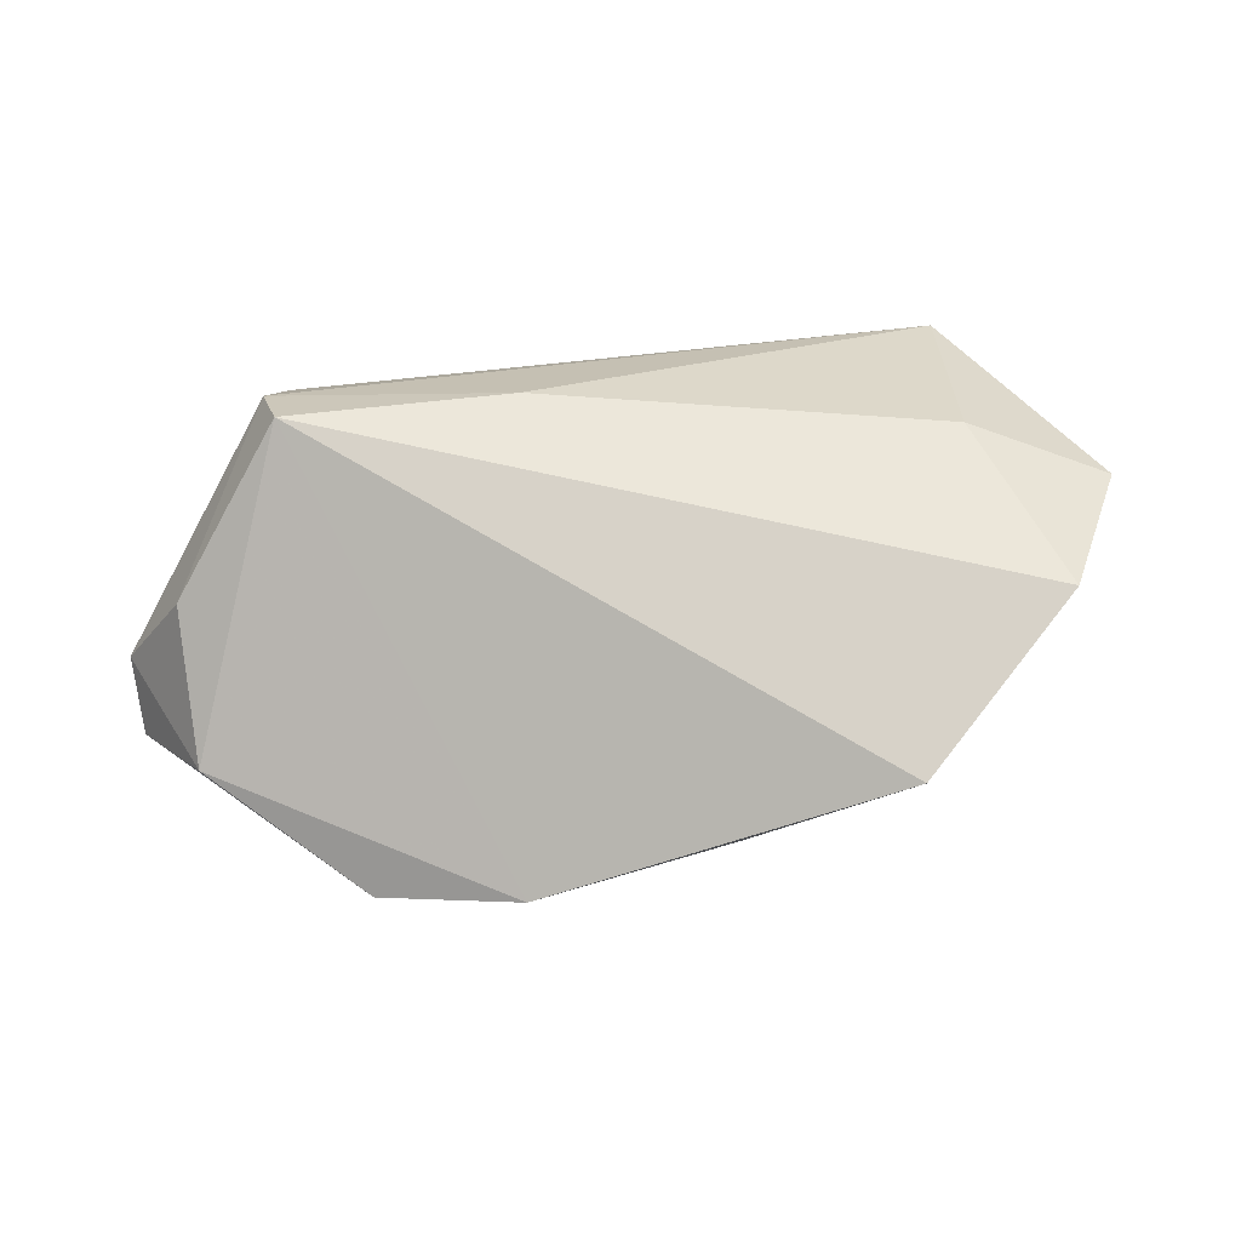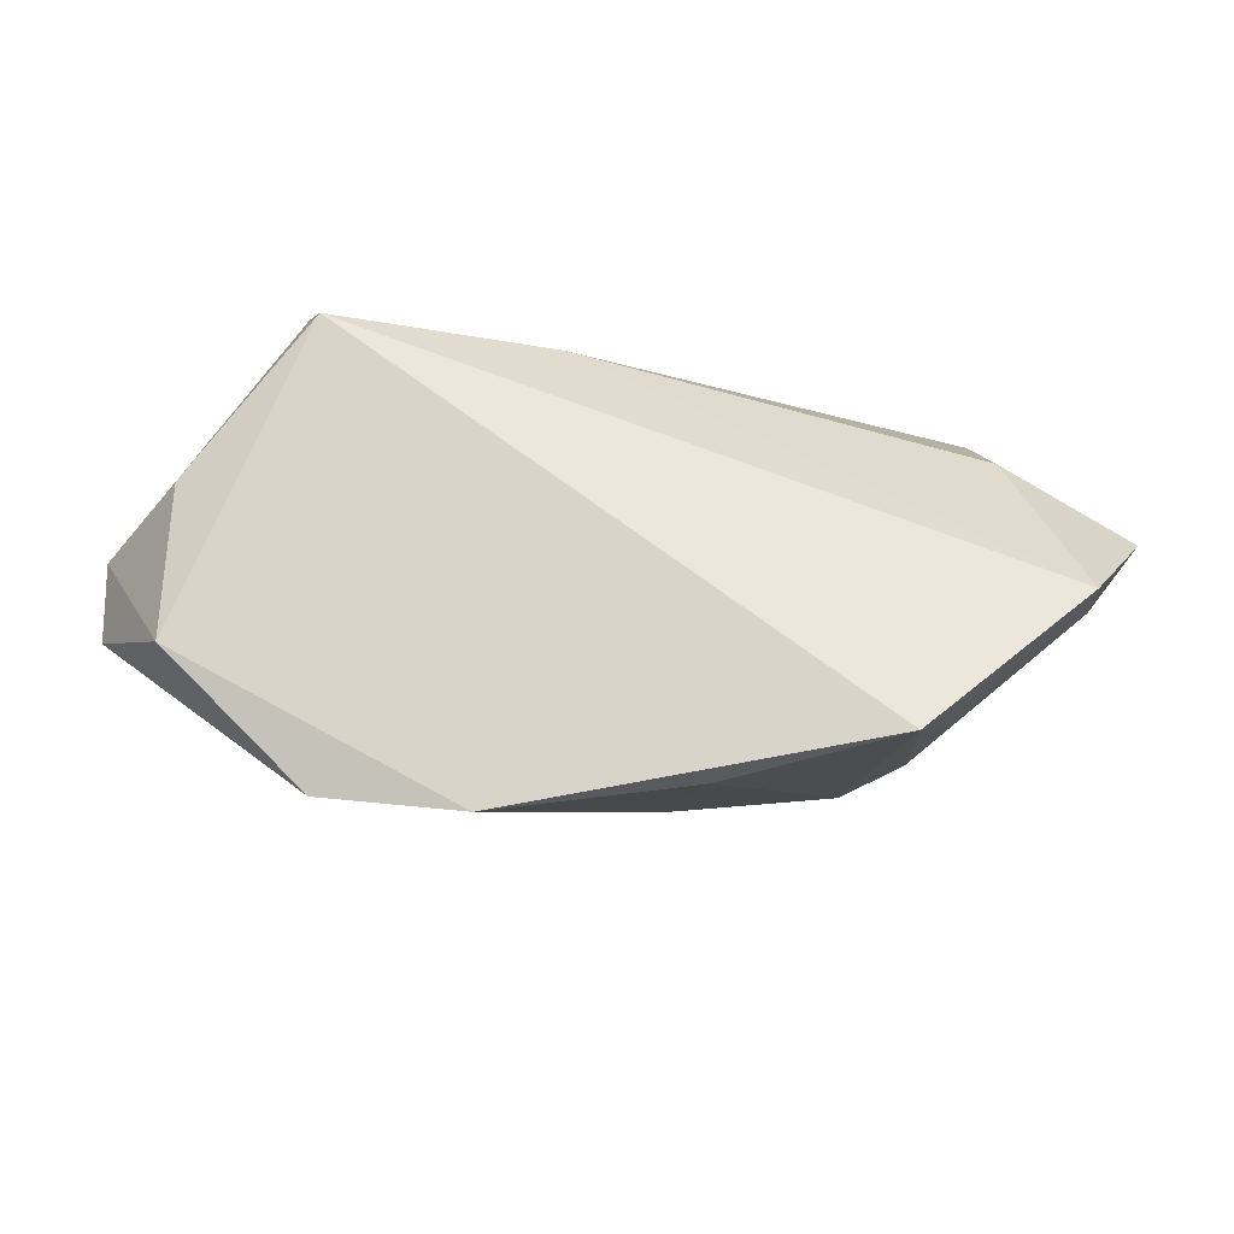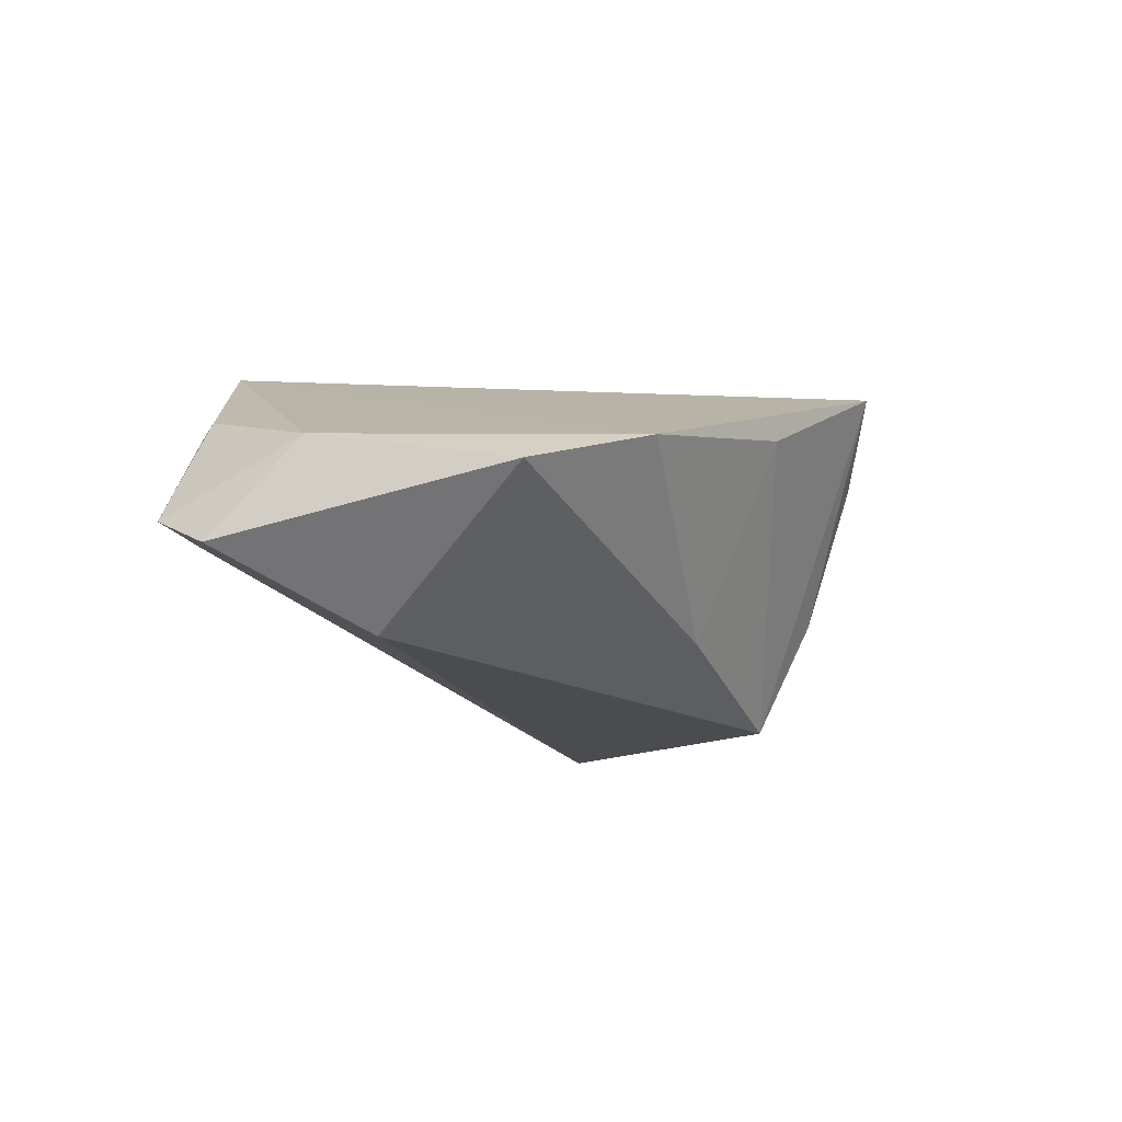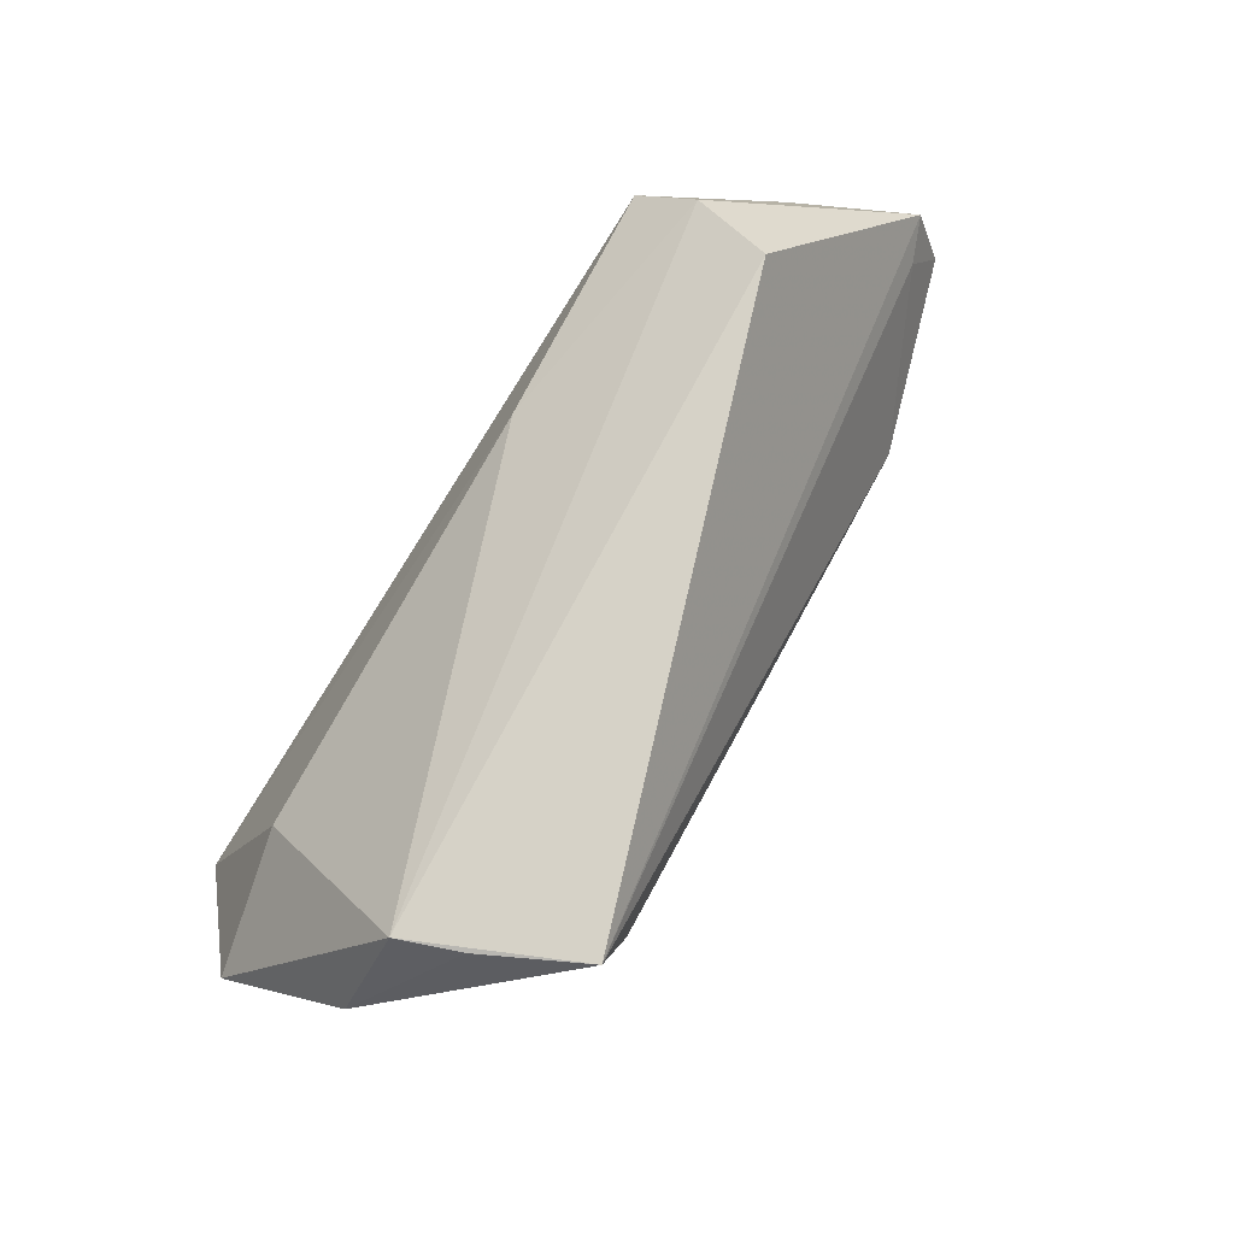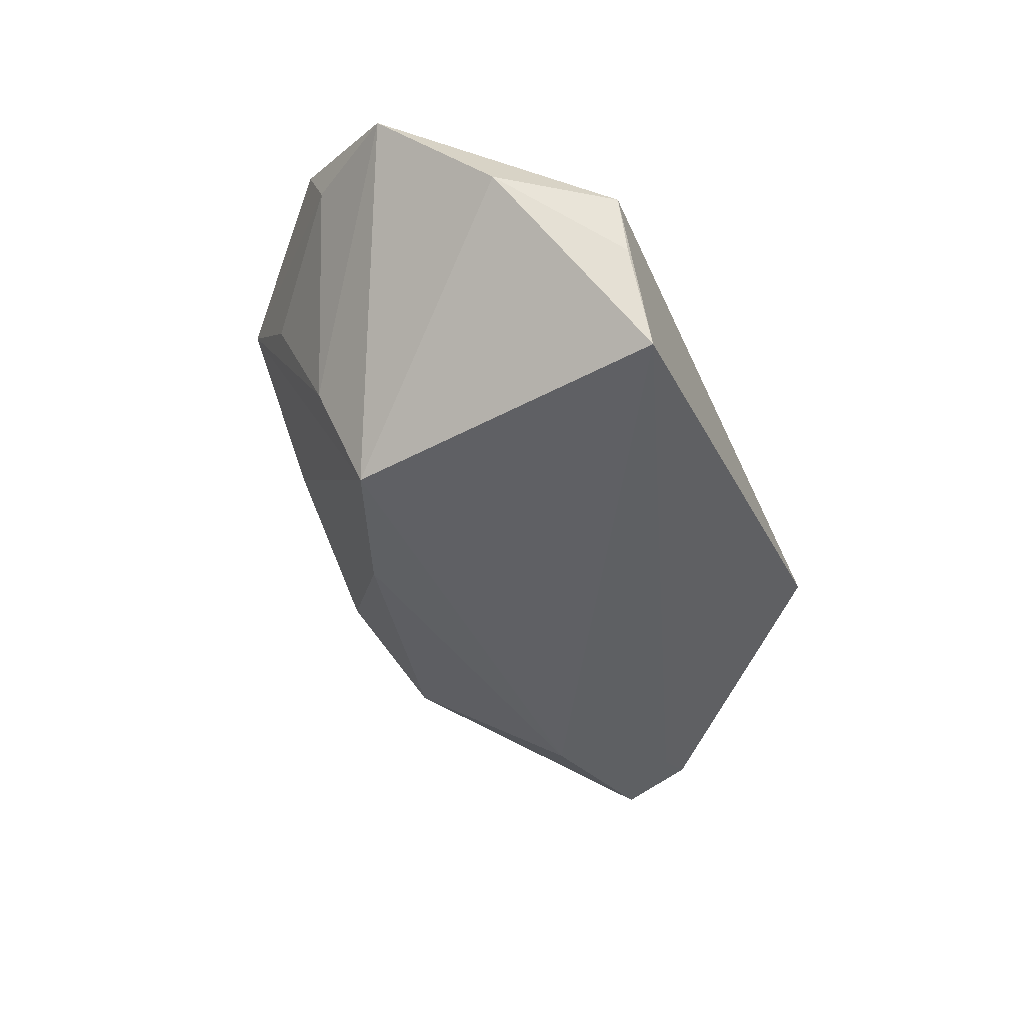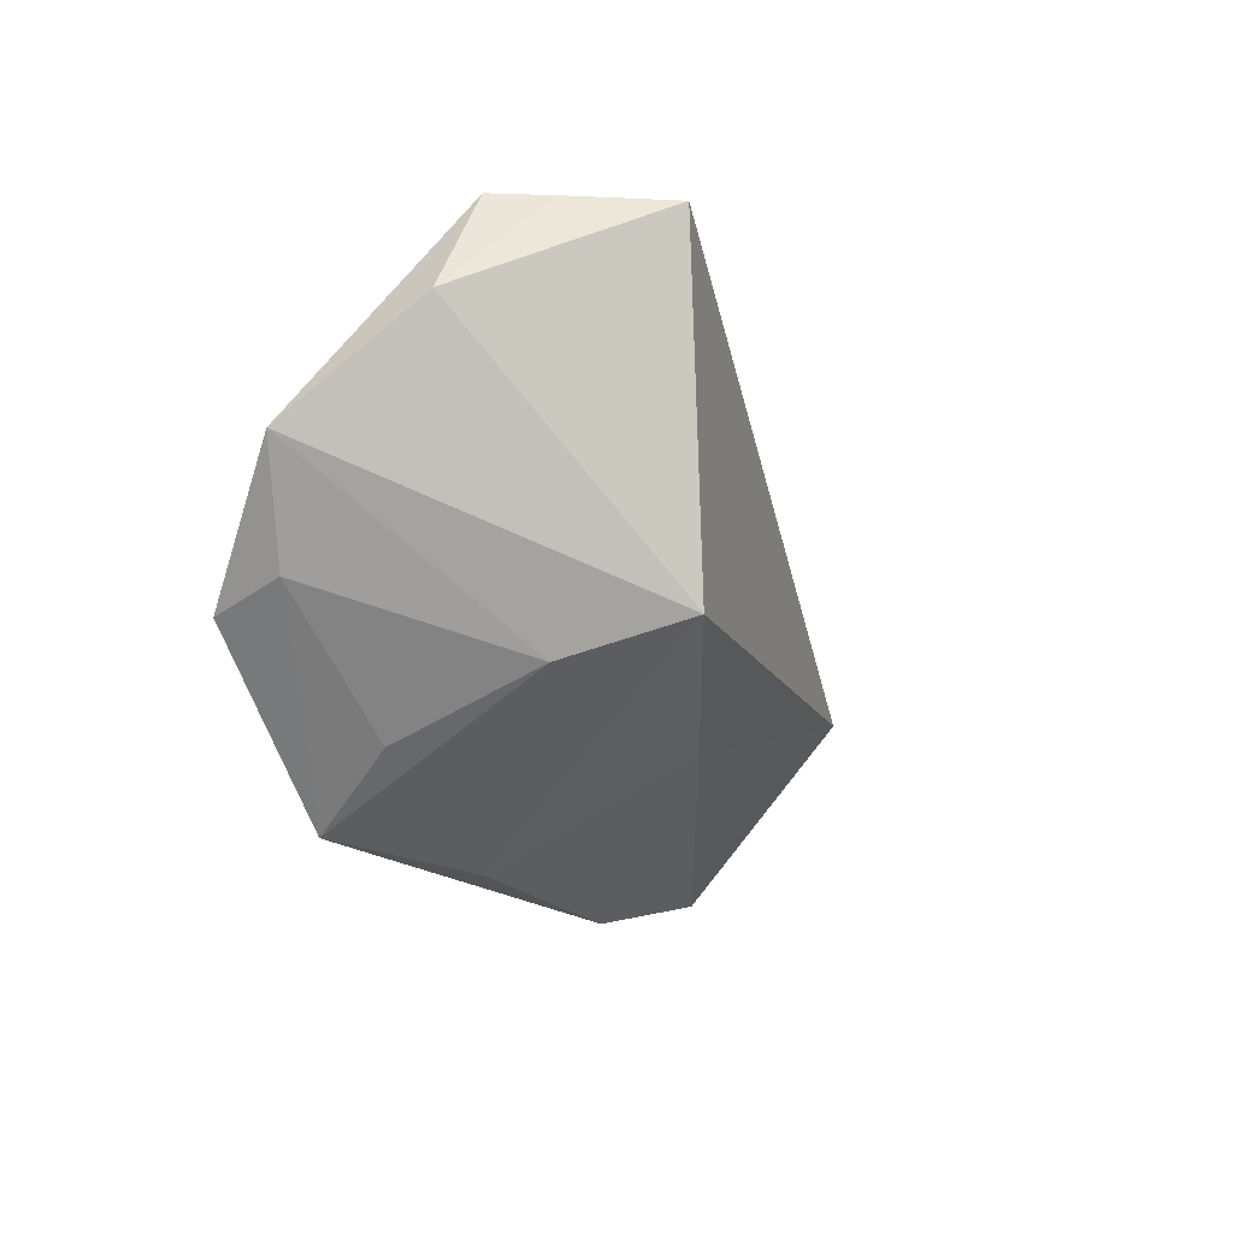
<metadata>
{"format":"obj","ext":"obj","renderer":"f3d","projection":"perspective","resolution":1024,"background":"white","views":[{"elev":74.8,"azim":-8.9,"up":"+Z"},{"elev":-37.5,"azim":-5.3,"up":"+Y"},{"elev":-10.5,"azim":-43.3,"up":"+Z"},{"elev":78.5,"azim":125.0,"up":"+Y"},{"elev":-50.5,"azim":112.7,"up":"+Z"},{"elev":-14.9,"azim":112.7,"up":"+Y"}]}
</metadata>
<code>
v 0.02722 -0.01325 -0.02459
v 0.03353 0.03063 -0.0257
v 0.05843 0.001892 0.01006
v 0.006147 -0.0356 0.01066
v -0.06405 0.001629 -0.004391
v -0.05545 0.003312 0.009564
v 0.02735 -0.03392 0.02036
v -0.03927 0.03063 0.003673
v 0.04115 0.009805 0.01422
v -0.01923 -0.03827 0.006816
v 0.04876 -0.01417 0.02145
v 0.03249 -0.01816 -0.009391
v -0.03728 -0.03407 0.001729
v 0.0405 0.03044 -0.01364
v 0.05266 0.01666 -0.005244
v 0.004013 -0.02285 -0.01512
v -0.0403 -0.01102 -0.01722
v -0.05573 -0.01626 0.004687
v -0.05859 0.0005451 -0.006984
v -0.01104 0.0204 0.01784
v 0.03294 -0.02578 0.009523
v -0.0417 0.02617 0.01417
v 0.04375 0.03063 -0.006271
v -0.06381 -0.007606 -0.008134
v -0.03996 0.02047 0.02145
v 0.05 -0.01101 0.01291
f 5 2 19
f 19 2 17
f 7 25 10
f 8 2 5
f 8 23 2
f 17 13 24
f 5 19 24
f 24 19 17
f 10 25 18
f 18 13 10
f 18 24 13
f 5 24 18
f 17 2 1
f 25 7 11
f 2 23 14
f 3 23 9
f 9 11 3
f 23 8 22
f 22 8 5
f 5 18 6
f 6 18 25
f 6 22 5
f 25 22 6
f 16 13 17
f 17 1 16
f 10 13 16
f 3 1 15
f 15 1 2
f 2 14 15
f 15 23 3
f 15 14 23
f 4 7 10
f 4 1 7
f 10 16 4
f 4 16 1
f 7 1 12
f 12 1 3
f 20 9 23
f 20 22 25
f 23 22 20
f 25 11 20
f 11 9 20
f 26 11 7
f 3 11 26
f 26 12 3
f 7 12 21
f 21 26 7
f 12 26 21

</code>
